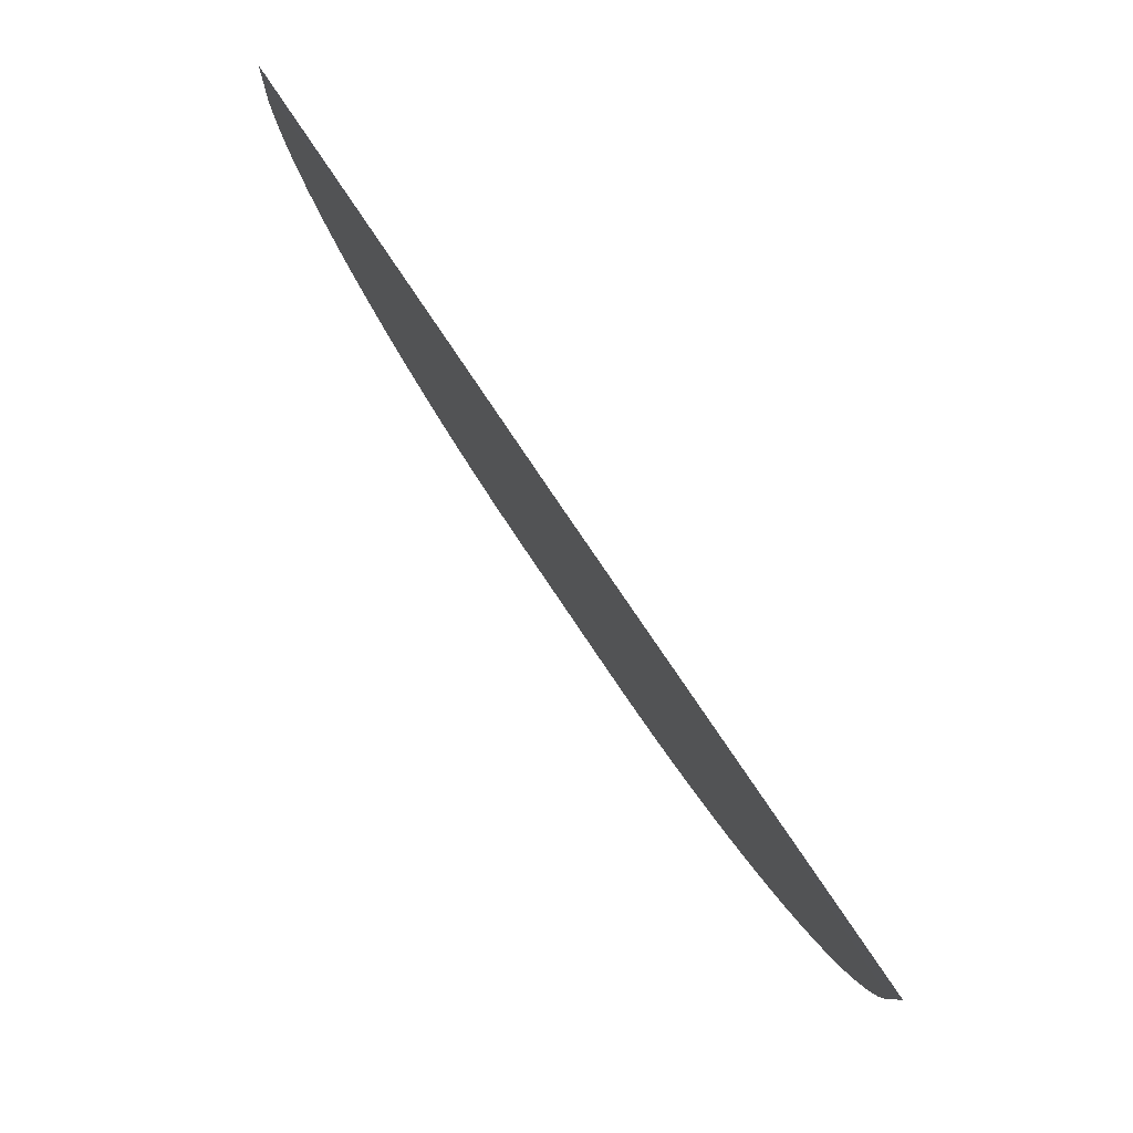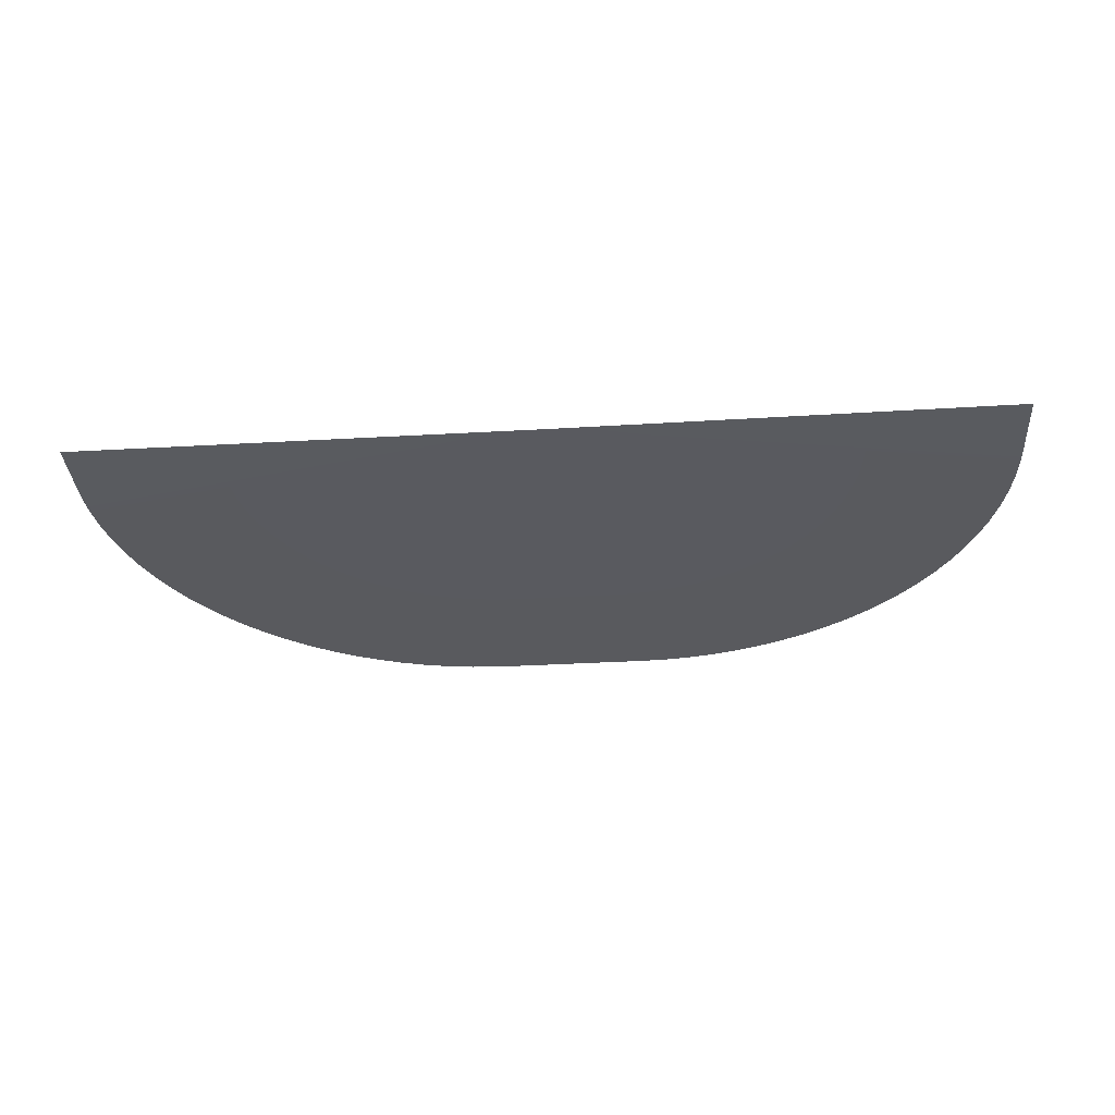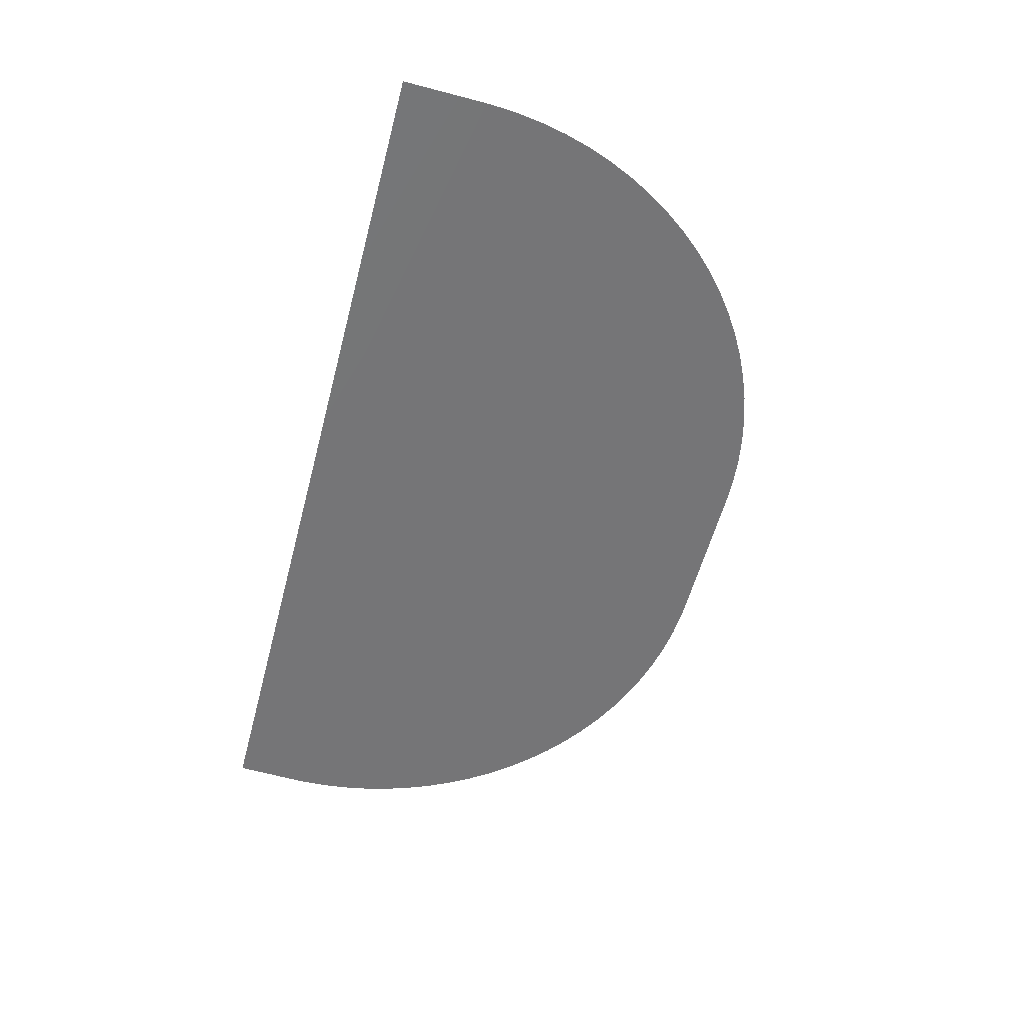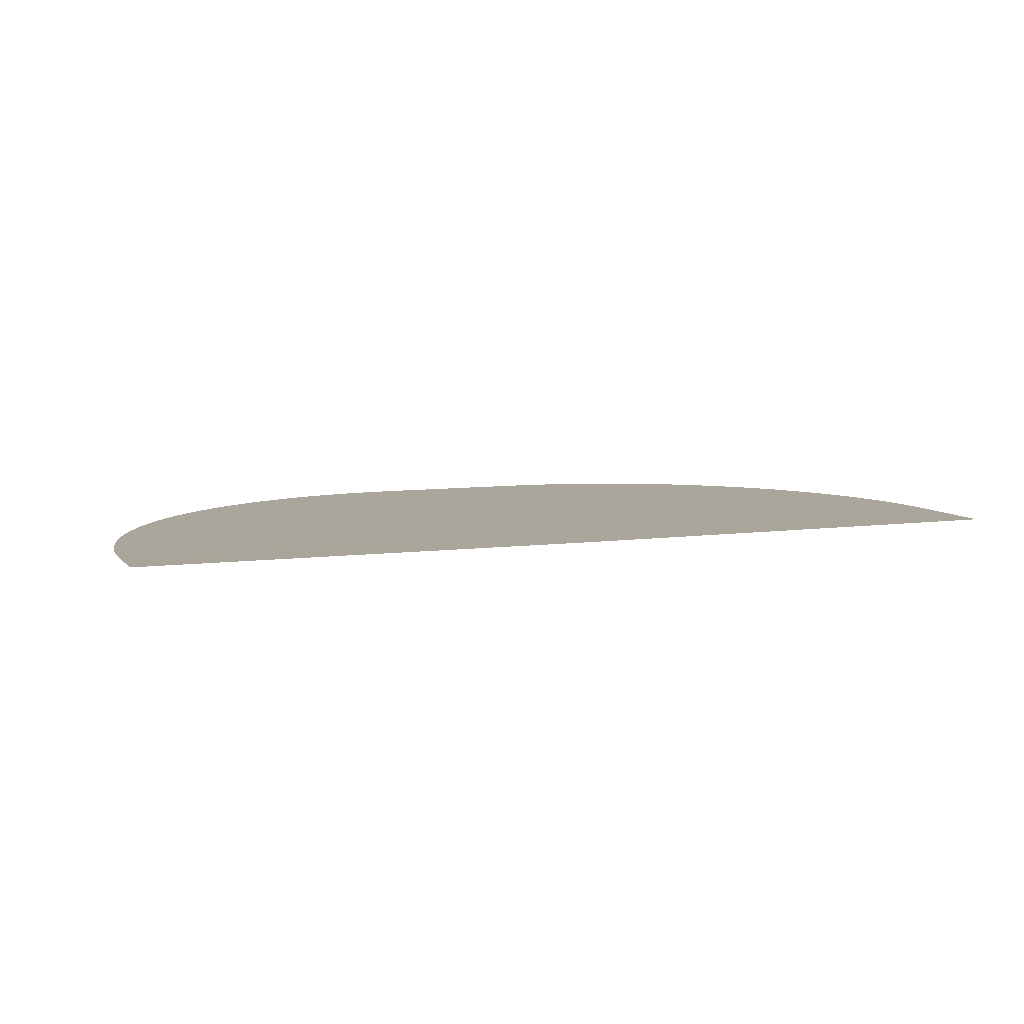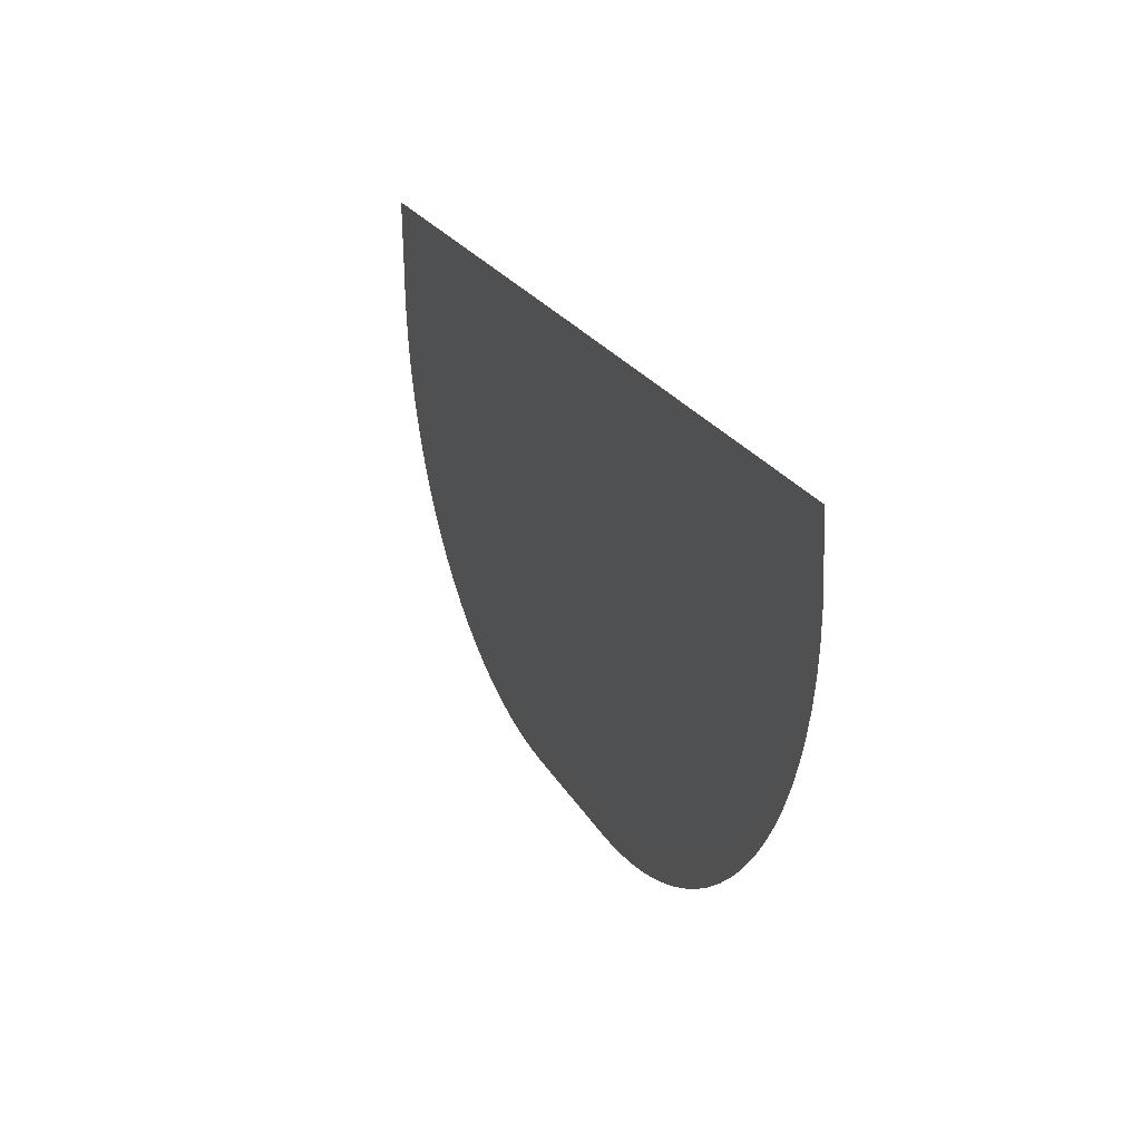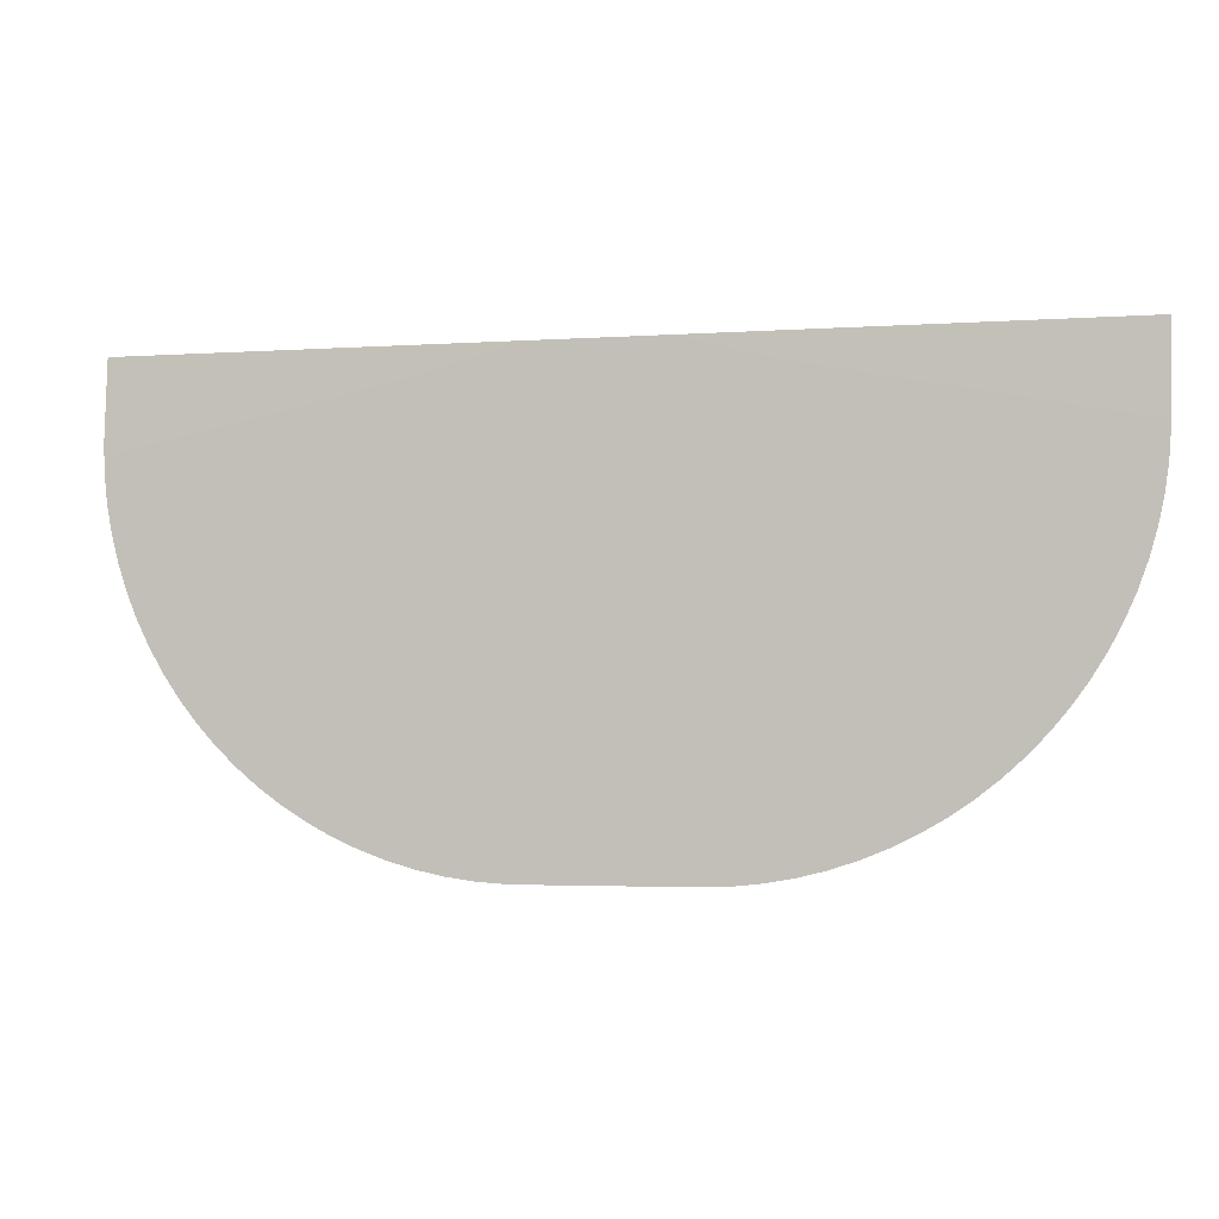
<metadata>
{"format":"obj","ext":"obj","renderer":"f3d","projection":"perspective","resolution":1024,"background":"white","views":[{"elev":79.3,"azim":56.0,"up":"+Z"},{"elev":-31.8,"azim":4.9,"up":"+Y"},{"elev":-56.6,"azim":75.4,"up":"+Y"},{"elev":8.0,"azim":-19.8,"up":"+Y"},{"elev":23.2,"azim":-112.2,"up":"+Z"},{"elev":-3.2,"azim":13.5,"up":"+Z"}]}
</metadata>
<code>
o R1_Circle.001
v 3.906 0.008452 0.001096
v 0 0 0
v -2.468 1e-06 -3.345
v -2.652 1e-06 -3.212
v 3.901 0 -0.6502
v -2.826 0 -3.066
v -2.989 0 -2.909
v -3.141 0 -2.74
v -3.28 0 -2.561
v -3.407 0 -2.373
v -3.521 0 -2.176
v -3.62 0 -1.973
v -3.705 0 -1.762
v -3.775 0 -1.546
v -3.83 0 -1.326
v -3.87 0 -1.103
v -3.893 0 -0.877
v -3.901 0 -0.6502
v -3.882 0.009044 0.004733
v 3.066 0 -2.826
v 2.909 0 -2.989
v 2.74 1e-06 -3.141
v 2.561 1e-06 -3.28
v 2.373 1e-06 -3.407
v 2.176 2e-06 -3.521
v 1.973 2e-06 -3.62
v 1.762 2e-06 -3.705
v 1.546 2e-06 -3.775
v 1.326 2e-06 -3.83
v 1.103 2e-06 -3.87
v 0.877 2e-06 -3.893
v 0.6502 2e-06 -3.901
v -0.6502 2e-06 -3.901
v -0.7637 2e-06 -3.899
v -0.9901 2e-06 -3.883
v -1.215 2e-06 -3.852
v -1.437 2e-06 -3.805
v -1.655 2e-06 -3.742
v -1.868 2e-06 -3.665
v -2.075 2e-06 -3.572
v -2.276 2e-06 -3.466
v 3.899 0 -0.7637
v 3.883 0 -0.9901
v 3.852 0 -1.215
v 3.805 0 -1.437
v 3.742 0 -1.655
v 3.665 0 -1.868
v 3.572 0 -2.075
v 3.466 0 -2.276
v 3.345 0 -2.468
v 3.212 0 -2.652
f 3 4 2
f 2 1 5
f 2 4 6
f 6 7 2
f 7 8 2
f 8 9 2
f 9 10 2
f 10 11 2
f 11 12 2
f 12 13 2
f 13 14 2
f 14 15 2
f 15 16 2
f 16 17 2
f 17 18 2
f 18 19 2
f 2 20 21
f 21 22 2
f 22 23 2
f 23 24 2
f 24 25 2
f 25 26 2
f 26 27 2
f 27 28 2
f 28 29 2
f 29 30 2
f 30 31 2
f 31 32 2
f 32 33 2
f 33 34 2
f 34 35 2
f 35 36 2
f 36 37 2
f 37 38 2
f 38 39 2
f 39 40 2
f 40 41 2
f 41 3 2
f 5 42 2
f 42 43 2
f 43 44 2
f 44 45 2
f 45 46 2
f 46 47 2
f 47 48 2
f 48 49 2
f 49 50 2
f 50 51 2
f 51 20 2

</code>
